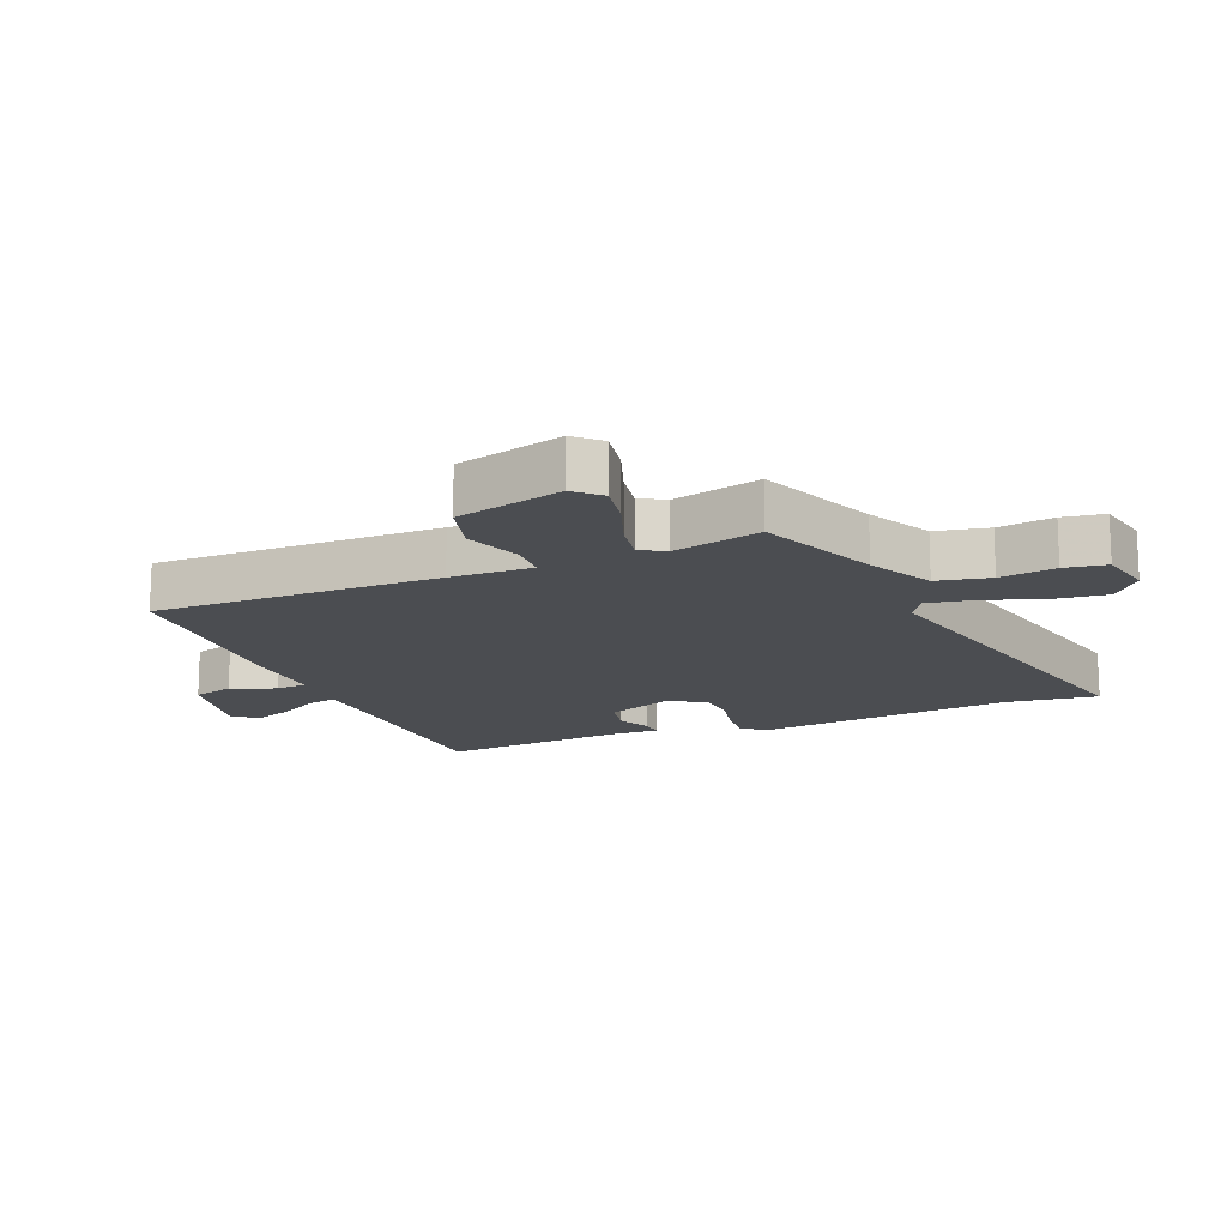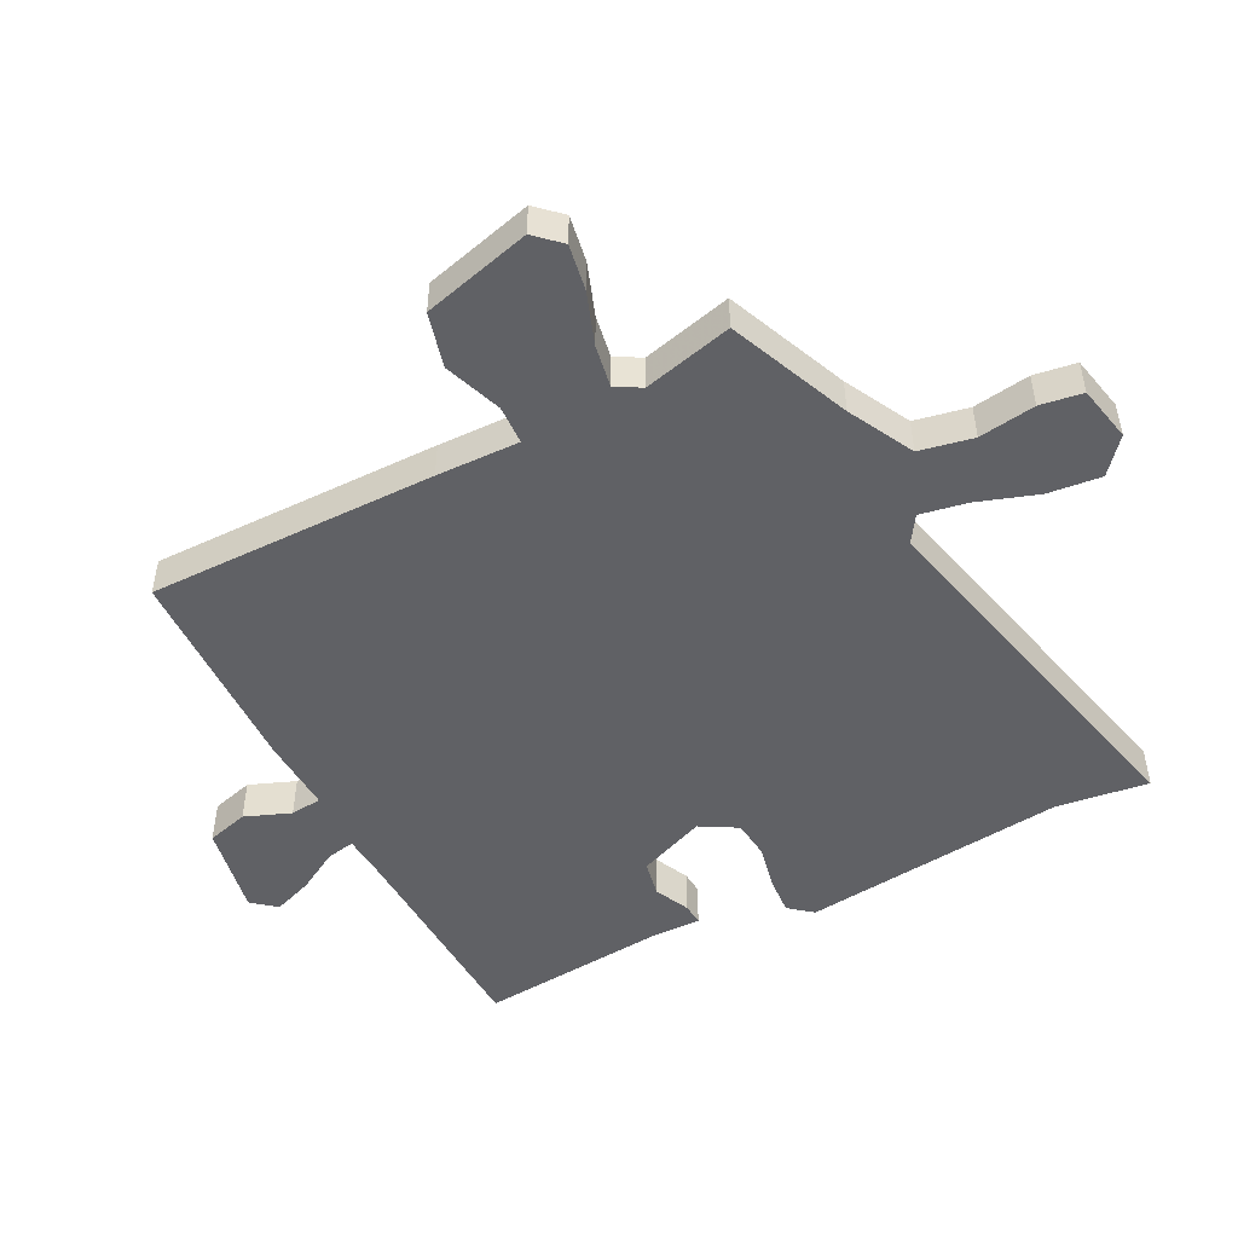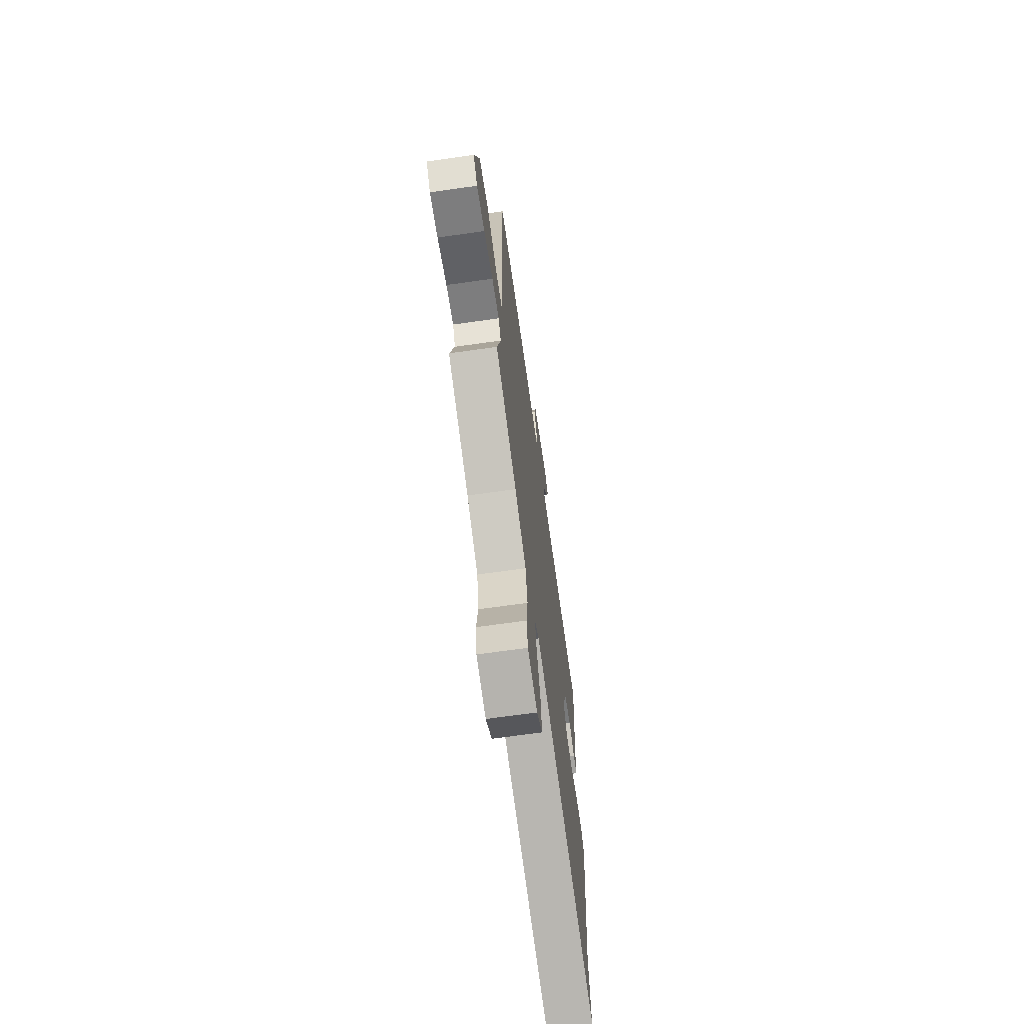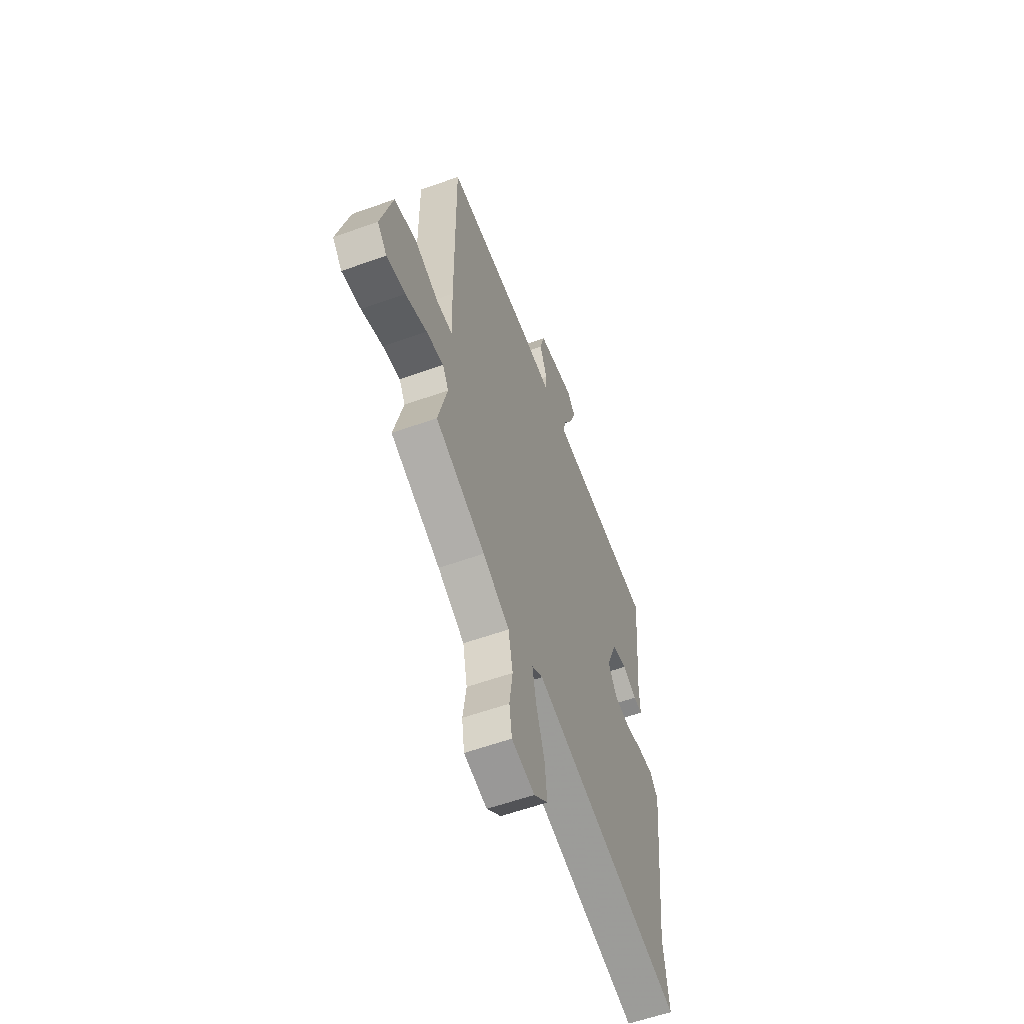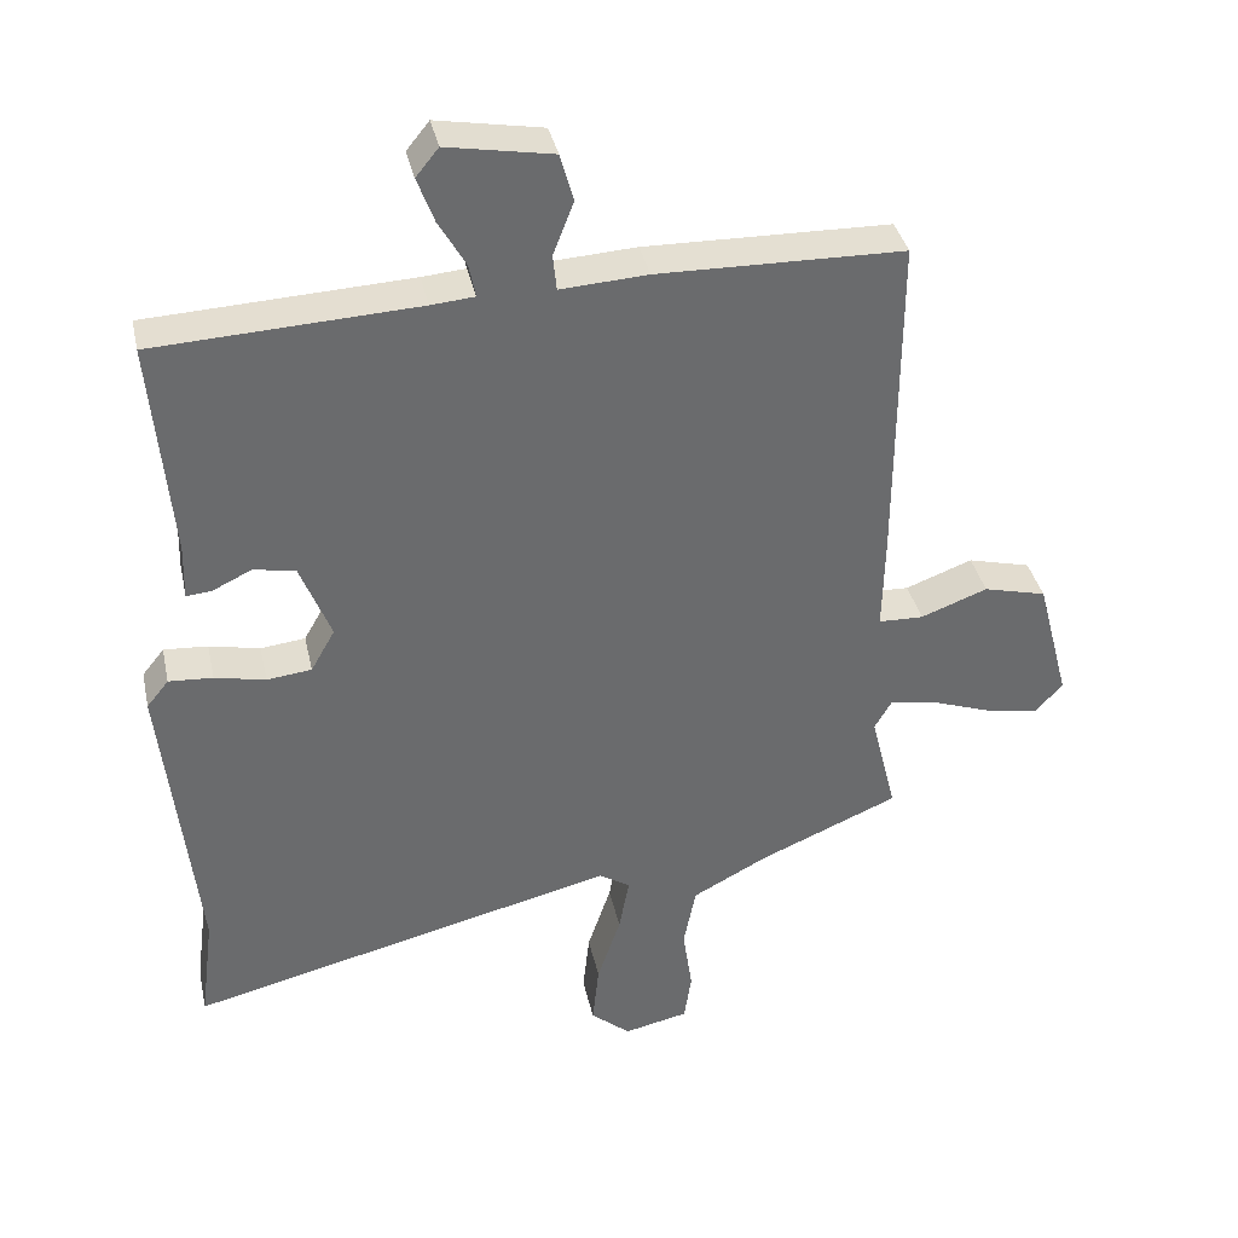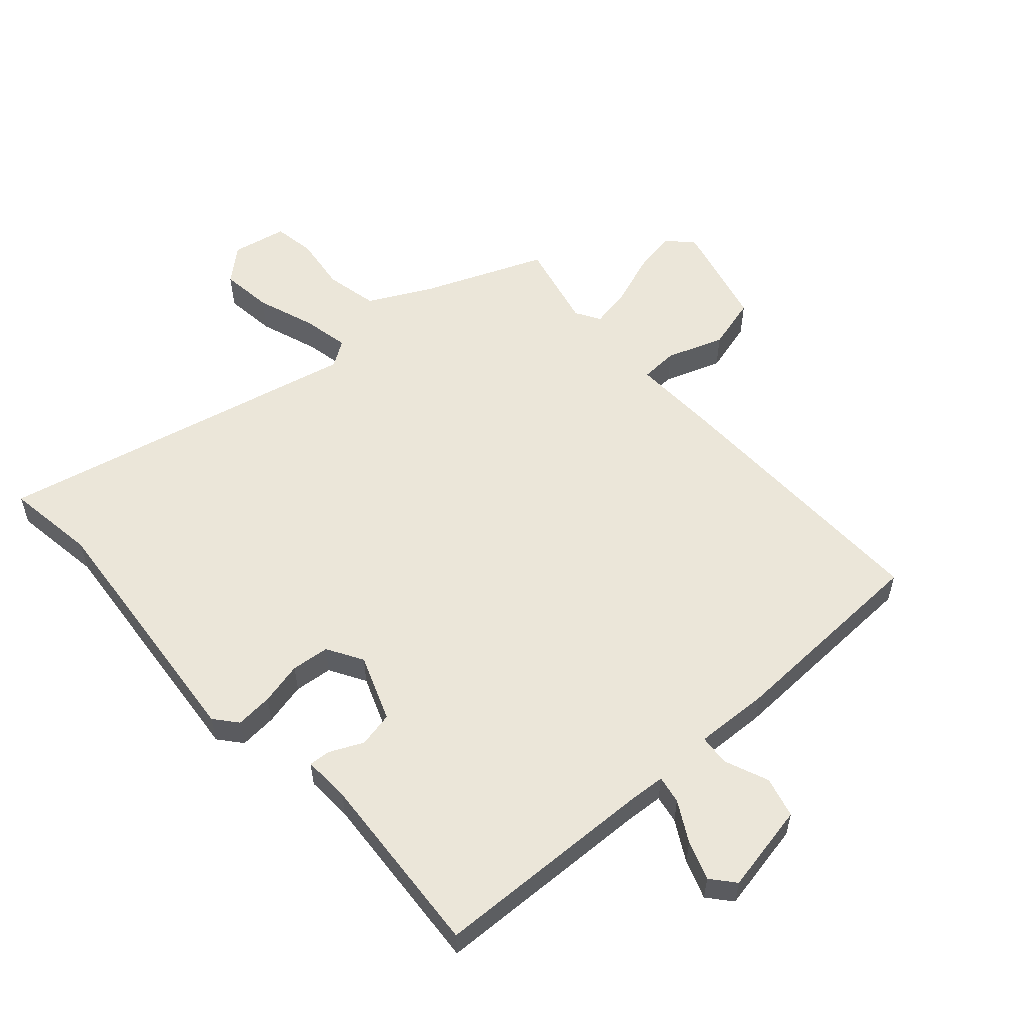
<metadata>
{"format":"obj","ext":"obj","renderer":"f3d","projection":"perspective","resolution":1024,"background":"white","views":[{"elev":-15.6,"azim":111.9,"up":"+Y"},{"elev":-50.0,"azim":117.0,"up":"+Y"},{"elev":-68.4,"azim":98.1,"up":"+Z"},{"elev":-58.0,"azim":110.5,"up":"+Z"},{"elev":37.1,"azim":-12.3,"up":"+Z"},{"elev":56.1,"azim":-42.6,"up":"+Y"}]}
</metadata>
<code>
v -0.499 0.07 0.49
v -0.141 0.07 0.507
v -0.082 0.07 0.512
v -0.091 0.07 0.557
v -0.128 0.07 0.621
v -0.151 0.07 0.683
v -0.12 0.07 0.721
v 0.024 0.07 0.695
v 0.042 0.07 0.63
v 0.014 0.07 0.558
v 0.019 0.07 0.509
v 0.138 0.07 0.516
v 0.473 0.07 0.509
v 0.471 0.07 0.053
v 0.468 0.07 -0.078
v 0.529 0.07 -0.08
v 0.62 0.07 -0.046
v 0.706 0.07 -0.068
v 0.751 0.07 -0.239
v 0.714 0.07 -0.279
v 0.642 0.07 -0.267
v 0.56 0.07 -0.238
v 0.494 0.07 -0.227
v 0.471 0.07 -0.267
v 0.506 0.07 -0.408
v 0.315 0.07 -0.489
v 0.213 0.07 -0.543
v 0.196 0.07 -0.628
v 0.209 0.07 -0.717
v 0.199 0.07 -0.784
v 0.111 0.07 -0.803
v 0.057 0.07 -0.757
v 0.066 0.07 -0.673
v 0.098 0.07 -0.578
v 0.112 0.07 -0.503
v 0.07 0.07 -0.476
v -0.515 0.07 -0.617
v -0.496 0.07 -0.47
v -0.541 0.07 -0.056
v -0.511 0.07 -0.019
v -0.451 0.07 -0.023
v -0.382 0.07 -0.038
v -0.321 0.07 -0.031
v -0.288 0.07 0.027
v -0.33 0.07 0.133
v -0.387 0.07 0.144
v -0.441 0.07 0.118
v -0.475 0.07 0.115
v -0.473 0.07 0.191
v -0.499 0 0.49
v -0.141 0 0.507
v -0.082 0 0.512
v -0.091 0 0.557
v -0.128 0 0.621
v -0.151 0 0.683
v -0.12 0 0.721
v 0.024 0 0.695
v 0.042 0 0.63
v 0.014 0 0.558
v 0.019 0 0.509
v 0.138 0 0.516
v 0.473 0 0.509
v 0.471 0 0.053
v 0.468 0 -0.078
v 0.529 0 -0.08
v 0.62 0 -0.046
v 0.706 0 -0.068
v 0.751 0 -0.239
v 0.714 0 -0.279
v 0.642 0 -0.267
v 0.56 0 -0.238
v 0.494 0 -0.227
v 0.471 0 -0.267
v 0.506 0 -0.408
v 0.315 0 -0.489
v 0.213 0 -0.543
v 0.196 0 -0.628
v 0.209 0 -0.717
v 0.199 0 -0.784
v 0.111 0 -0.803
v 0.057 0 -0.757
v 0.066 0 -0.673
v 0.098 0 -0.578
v 0.112 0 -0.503
v 0.07 0 -0.476
v -0.515 0 -0.617
v -0.496 0 -0.47
v -0.541 0 -0.056
v -0.511 0 -0.019
v -0.451 0 -0.023
v -0.382 0 -0.038
v -0.321 0 -0.031
v -0.288 0 0.027
v -0.33 0 0.133
v -0.387 0 0.144
v -0.441 0 0.118
v -0.475 0 0.115
v -0.473 0 0.191
f 46 47 48 49
f 49 1 2
f 46 49 2
f 45 46 2
f 44 45 2 3
f 40 41 42
f 39 40 42
f 38 39 42
f 38 42 43
f 37 38 43
f 36 37 43
f 35 36 43 44
f 32 33 34
f 31 32 34
f 30 31 34
f 29 30 34
f 28 29 34
f 27 28 34 35
f 35 44 3
f 27 35 3
f 26 27 3
f 20 21 22
f 19 20 22
f 18 19 22
f 17 18 22
f 16 17 22
f 15 16 22 23
f 13 14 15
f 12 13 15
f 11 12 15
f 11 15 23 24
f 8 9 10
f 7 8 10
f 6 7 10
f 5 6 10
f 4 5 10
f 4 10 11
f 24 25 26
f 11 24 26
f 4 11 26
f 3 4 26
f 98 97 96 95
f 51 50 98
f 51 98 95
f 51 95 94
f 52 51 94 93
f 91 90 89
f 91 89 88
f 91 88 87
f 92 91 87
f 92 87 86
f 92 86 85
f 93 92 85 84
f 83 82 81
f 83 81 80
f 83 80 79
f 83 79 78
f 83 78 77
f 84 83 77 76
f 52 93 84
f 52 84 76
f 52 76 75
f 71 70 69
f 71 69 68
f 71 68 67
f 71 67 66
f 71 66 65
f 72 71 65 64
f 64 63 62
f 64 62 61
f 64 61 60
f 73 72 64 60
f 59 58 57
f 59 57 56
f 59 56 55
f 59 55 54
f 59 54 53
f 60 59 53
f 75 74 73
f 75 73 60
f 75 60 53
f 75 53 52
f 1 50 51 2
f 2 51 52 3
f 3 52 53 4
f 4 53 54 5
f 5 54 55 6
f 6 55 56 7
f 7 56 57 8
f 8 57 58 9
f 9 58 59 10
f 10 59 60 11
f 11 60 61 12
f 12 61 62 13
f 13 62 63 14
f 14 63 64 15
f 15 64 65 16
f 16 65 66 17
f 17 66 67 18
f 18 67 68 19
f 19 68 69 20
f 20 69 70 21
f 21 70 71 22
f 22 71 72 23
f 23 72 73 24
f 24 73 74 25
f 25 74 75 26
f 26 75 76 27
f 27 76 77 28
f 28 77 78 29
f 29 78 79 30
f 30 79 80 31
f 31 80 81 32
f 32 81 82 33
f 33 82 83 34
f 34 83 84 35
f 35 84 85 36
f 36 85 86 37
f 37 86 87 38
f 38 87 88 39
f 39 88 89 40
f 40 89 90 41
f 41 90 91 42
f 42 91 92 43
f 43 92 93 44
f 44 93 94 45
f 45 94 95 46
f 46 95 96 47
f 47 96 97 48
f 48 97 98 49
f 49 98 50 1

</code>
